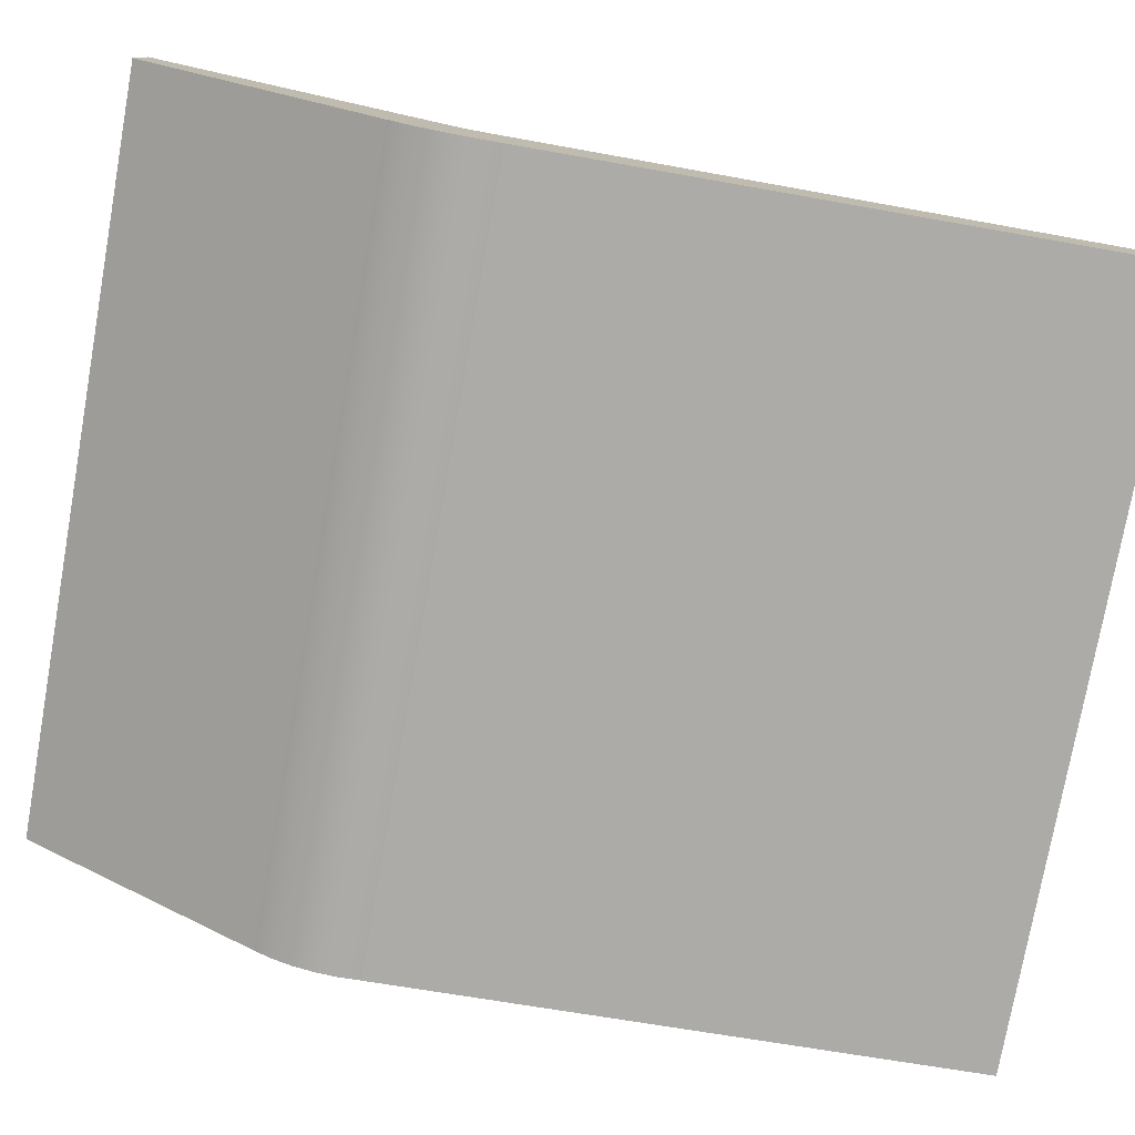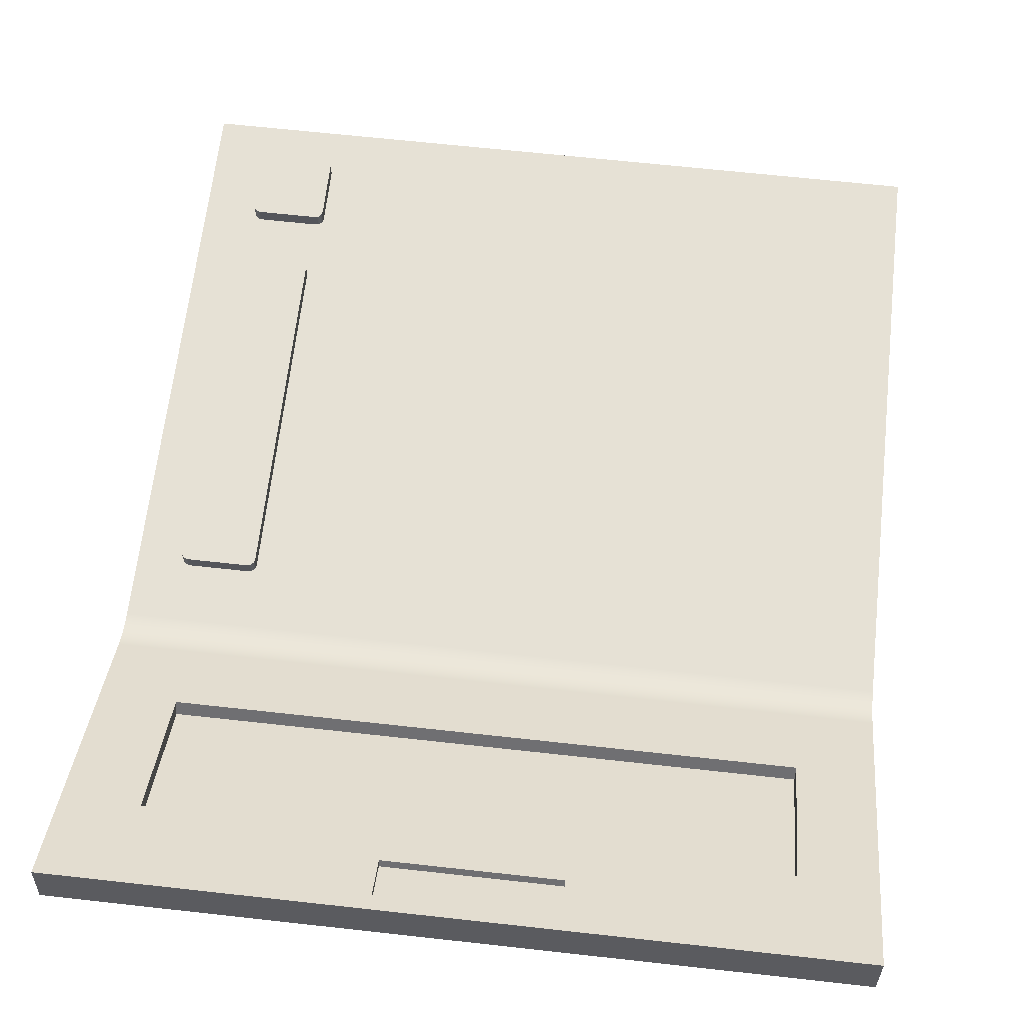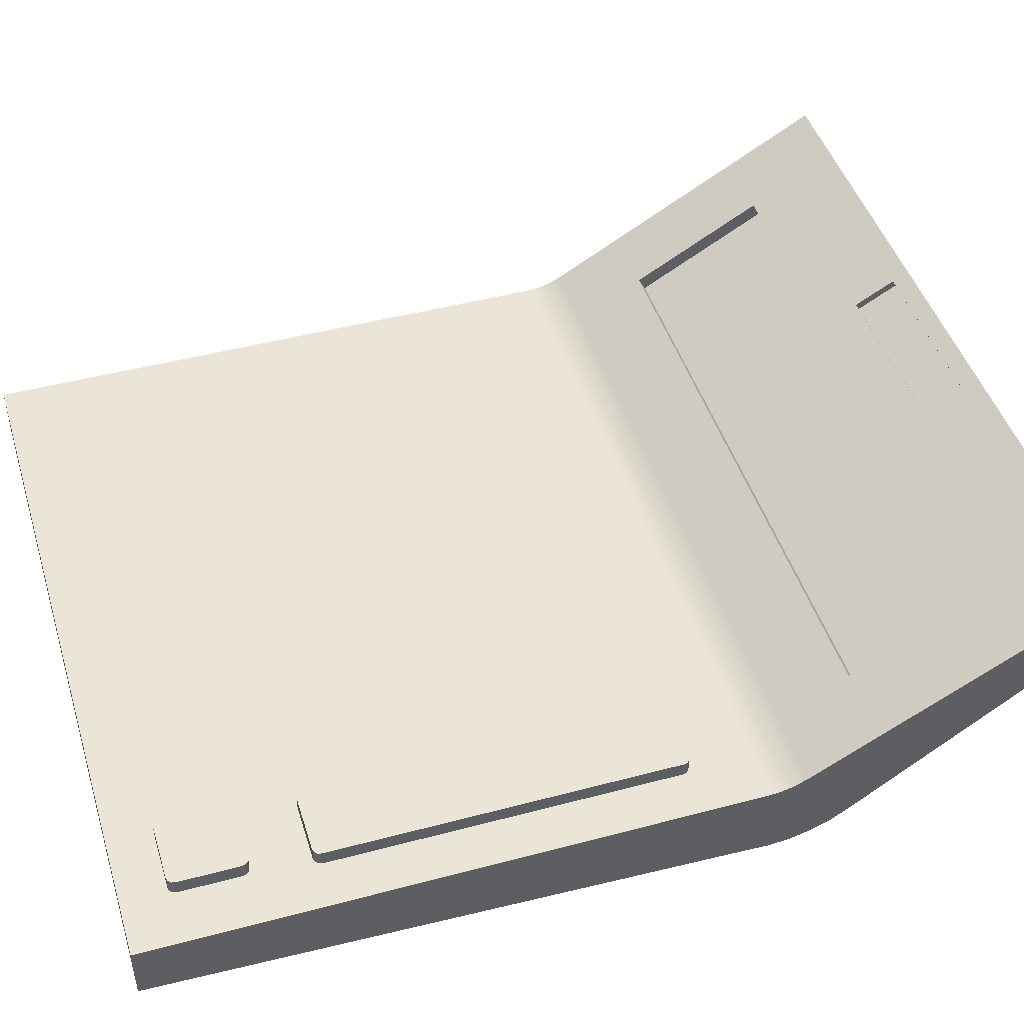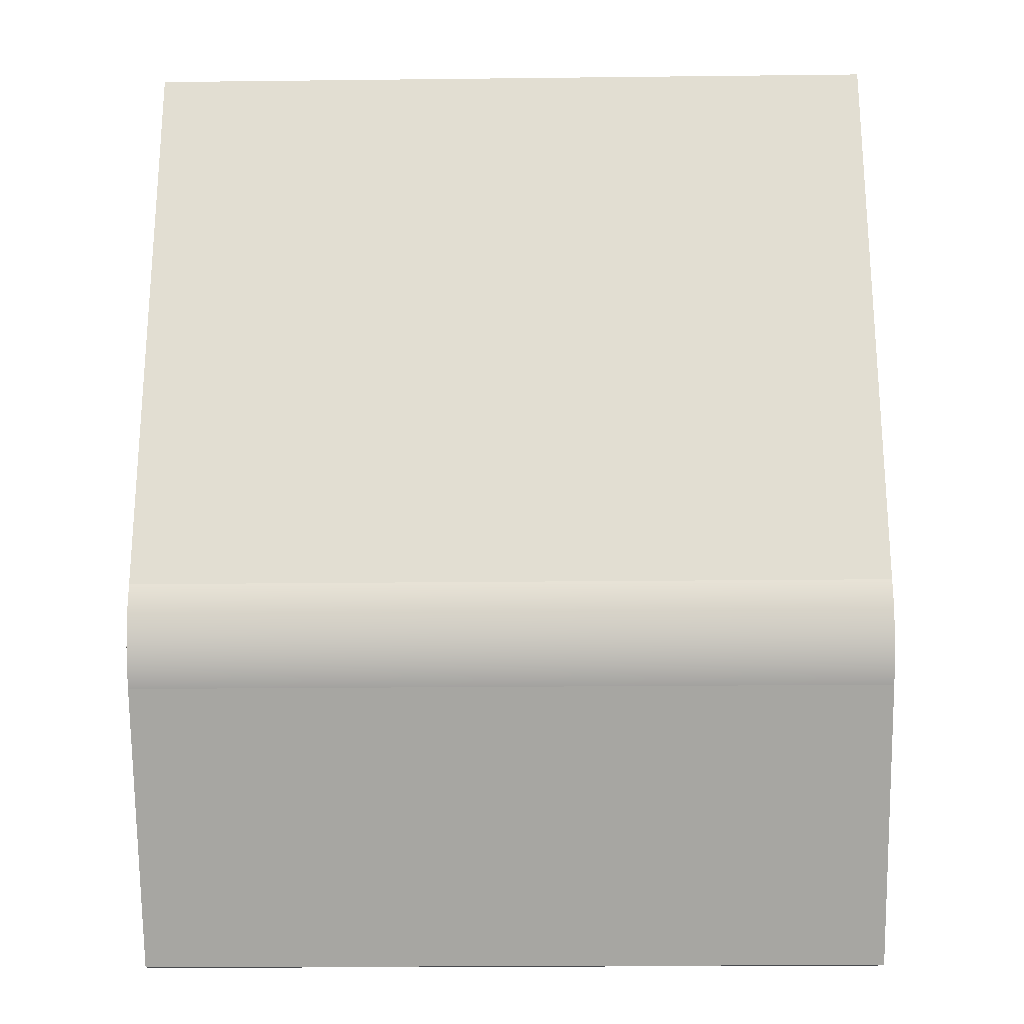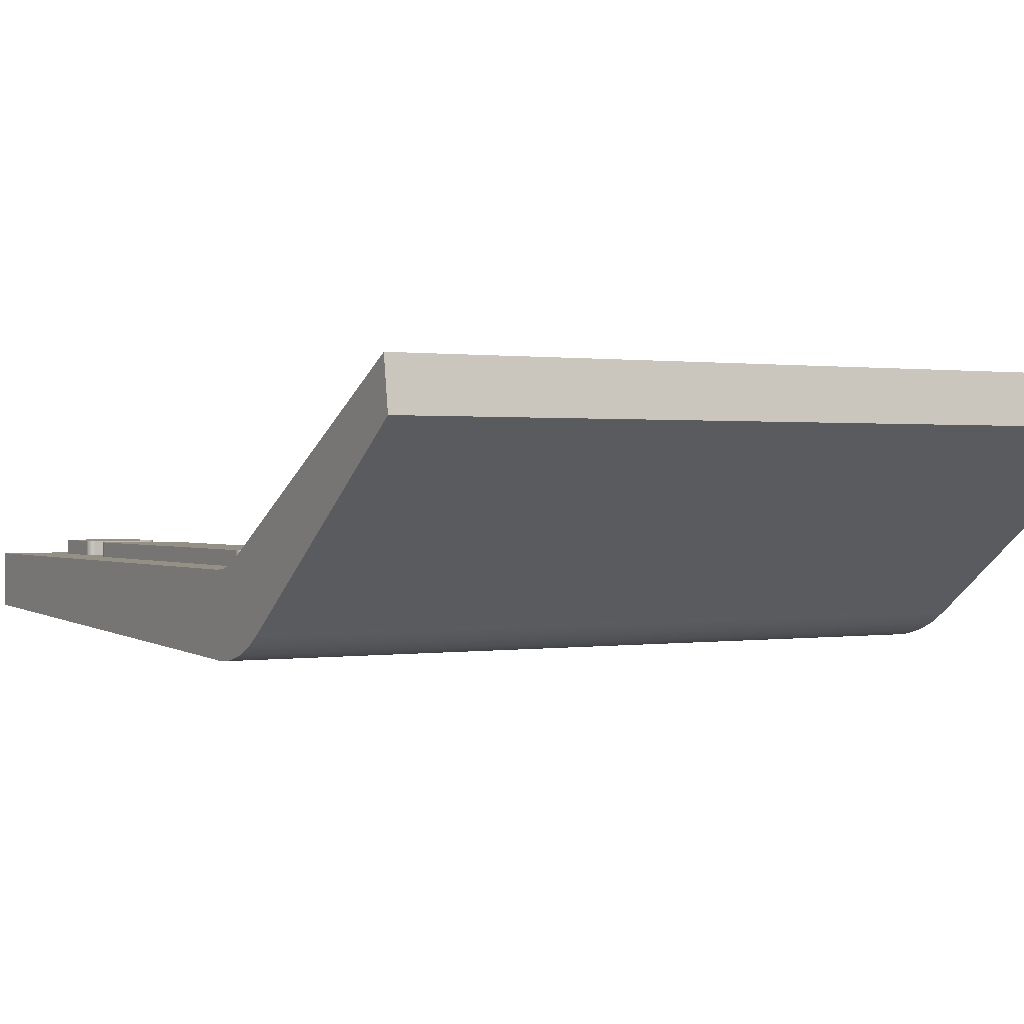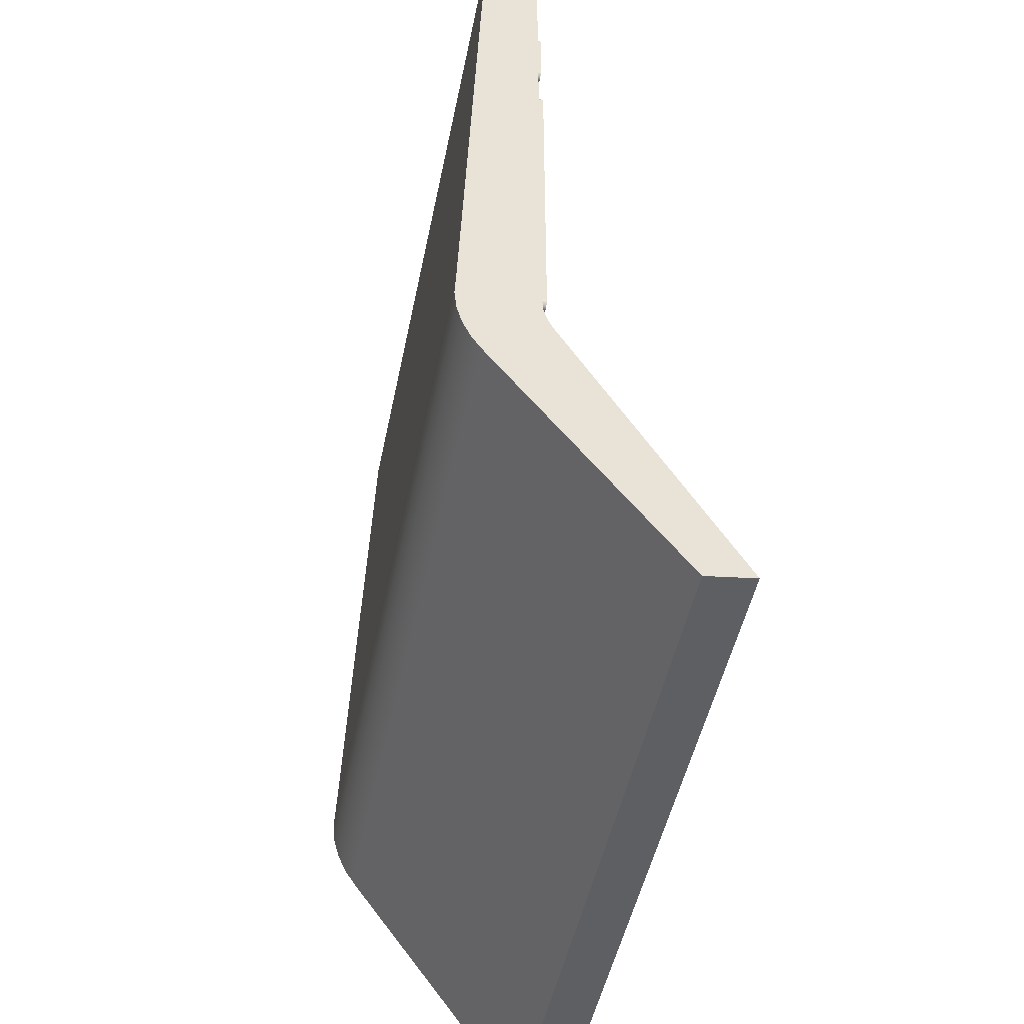
<metadata>
{"format":"obj","ext":"obj","renderer":"f3d","projection":"perspective","resolution":1024,"background":"white","views":[{"elev":-76.4,"azim":-100.1,"up":"+Y"},{"elev":64.7,"azim":-173.6,"up":"+Y"},{"elev":45.8,"azim":73.0,"up":"+Y"},{"elev":-20.4,"azim":1.2,"up":"+Z"},{"elev":0.6,"azim":150.0,"up":"+Y"},{"elev":-47.7,"azim":78.7,"up":"+Z"}]}
</metadata>
<code>
v 4 0.6609 -8.856
v 4 1.661 -10.59
v 4 1.488 -10.69
v 4 0.4877 -8.956
v -4 0.6609 -8.856
v 4 0.6609 -8.856
v 4 0.4877 -8.956
v -4 0.4877 -8.956
v -4 1.661 -10.59
v -4 0.6609 -8.856
v -4 0.4877 -8.956
v -4 1.488 -10.69
v 4 1.661 -10.59
v -4 1.661 -10.59
v -4 1.488 -10.69
v 4 1.488 -10.69
v 5 -7.105e-15 -7.443
v 5 -7.105e-15 0.5
v 5 -0.7522 0.5
v 5 -1.05 -7.268
v 5 -1.064 -7.549
v 5 -1.034 -7.829
v 5 -0.9606 -8.101
v 5 -0.845 -8.357
v 5 -0.6903 -8.593
v 5 1.688 -11.84
v 5 2.328 -11.74
v 5 0.134 -7.943
v 5 0.06031 -7.785
v 5 0.01519 -7.617
v -5 -0.7522 0.5
v 5 -0.7522 0.5
v 5 -7.105e-15 0.5
v -5 -7.105e-15 0.5
v -5 -1.05 -7.268
v 5 -1.05 -7.268
v 5 -0.7522 0.5
v -5 -0.7522 0.5
v 3.382 -7.105e-15 -1.951
v 3.382 -7.105e-15 -6.551
v 3.396 -7.105e-15 -6.601
v 3.432 -7.105e-15 -6.638
v 3.482 -7.105e-15 -6.651
v 4.282 -7.105e-15 -6.651
v 4.332 -7.105e-15 -6.638
v 4.369 -7.105e-15 -6.601
v 4.382 -7.105e-15 -6.551
v 4.382 -7.105e-15 -1.951
v 4.369 -7.105e-15 -1.901
v 4.332 -7.105e-15 -1.865
v 4.282 -7.105e-15 -1.851
v 3.482 -7.105e-15 -1.851
v 3.432 -7.105e-15 -1.865
v 3.396 -7.105e-15 -1.901
v 3.382 -7.105e-15 -1.093
v 4.182 -7.105e-15 -1.093
v 4.232 -7.105e-15 -1.08
v 4.269 -7.105e-15 -1.043
v 4.282 -7.105e-15 -0.9932
v 4.282 -7.105e-15 -0.1932
v 4.269 -7.105e-15 -0.1432
v 4.232 -7.105e-15 -0.1066
v 4.182 -7.105e-15 -0.09323
v 3.382 -7.105e-15 -0.09323
v 3.332 -7.105e-15 -0.1066
v 3.296 -7.105e-15 -0.1432
v 3.282 -7.105e-15 -0.1932
v 3.282 -7.105e-15 -0.9932
v 3.296 -7.105e-15 -1.043
v 3.332 -7.105e-15 -1.08
v -5 -7.105e-15 0.5
v 5 -7.105e-15 0.5
v 5 -7.105e-15 -7.443
v -5 -7.105e-15 -7.443
v -5 -0.6903 -8.593
v 5 -0.6903 -8.593
v 5 -0.845 -8.357
v 5 -0.9606 -8.101
v 5 -1.034 -7.829
v 5 -1.064 -7.549
v 5 -1.05 -7.268
v -5 -1.05 -7.268
v -5 -1.064 -7.549
v -5 -1.034 -7.829
v -5 -0.9606 -8.101
v -5 -0.845 -8.357
v -5 1.688 -11.84
v 5 1.688 -11.84
v 5 -0.6903 -8.593
v -5 -0.6903 -8.593
v -5 2.328 -11.74
v 5 2.328 -11.74
v 5 1.688 -11.84
v -5 1.688 -11.84
v 1 2.208 -11.54
v 1 1.911 -11.02
v -1.24 1.911 -11.02
v -1.24 2.208 -11.54
v -4 1.661 -10.59
v 4 1.661 -10.59
v 4 0.6609 -8.856
v -4 0.6609 -8.856
v -5 0.134 -7.943
v 5 0.134 -7.943
v 5 2.328 -11.74
v -5 2.328 -11.74
v -5 -7.105e-15 -7.443
v 5 -7.105e-15 -7.443
v 5 0.01519 -7.617
v 5 0.06031 -7.785
v 5 0.134 -7.943
v -5 0.134 -7.943
v -5 0.06031 -7.785
v -5 0.01519 -7.617
v -5 -7.105e-15 0.5
v -5 -7.105e-15 -7.443
v -5 0.01519 -7.617
v -5 0.06031 -7.785
v -5 0.134 -7.943
v -5 2.328 -11.74
v -5 1.688 -11.84
v -5 -0.6903 -8.593
v -5 -0.845 -8.357
v -5 -0.9606 -8.101
v -5 -1.034 -7.829
v -5 -1.064 -7.549
v -5 -1.05 -7.268
v -5 -0.7522 0.5
v 4 0.4877 -8.956
v 4 1.488 -10.69
v -4 1.488 -10.69
v -4 0.4877 -8.956
v 4.282 -7.105e-15 -6.651
v 3.482 -7.105e-15 -6.651
v 3.482 0.2 -6.651
v 4.282 0.2 -6.651
v 1 1.911 -11.02
v 1 2.208 -11.54
v 1 2.121 -11.59
v 1 1.824 -11.07
v 3.382 -7.105e-15 -1.093
v 3.332 -7.105e-15 -1.08
v 3.296 -7.105e-15 -1.043
v 3.282 -7.105e-15 -0.9932
v 3.282 0.2 -0.9932
v 3.296 0.2 -1.043
v 3.332 0.2 -1.08
v 3.382 0.2 -1.093
v 4.282 -7.105e-15 -0.9932
v 4.269 -7.105e-15 -1.043
v 4.232 -7.105e-15 -1.08
v 4.182 -7.105e-15 -1.093
v 4.182 0.2 -1.093
v 4.232 0.2 -1.08
v 4.269 0.2 -1.043
v 4.282 0.2 -0.9932
v -1.24 2.208 -11.54
v -1.24 1.911 -11.02
v -1.24 1.824 -11.07
v -1.24 2.121 -11.59
v 3.482 -7.105e-15 -6.651
v 3.432 -7.105e-15 -6.638
v 3.396 -7.105e-15 -6.601
v 3.382 -7.105e-15 -6.551
v 3.382 0.2 -6.551
v 3.396 0.2 -6.601
v 3.432 0.2 -6.638
v 3.482 0.2 -6.651
v 4.282 -7.105e-15 -1.851
v 4.332 -7.105e-15 -1.865
v 4.369 -7.105e-15 -1.901
v 4.382 -7.105e-15 -1.951
v 4.382 0.2 -1.951
v 4.369 0.2 -1.901
v 4.332 0.2 -1.865
v 4.282 0.2 -1.851
v 4.282 -7.105e-15 -0.1932
v 4.282 -7.105e-15 -0.9932
v 4.282 0.2 -0.9932
v 4.282 0.2 -0.1932
v 3.282 -7.105e-15 -0.9932
v 3.282 -7.105e-15 -0.1932
v 3.282 0.2 -0.1932
v 3.282 0.2 -0.9932
v 3.382 -7.105e-15 -0.09323
v 4.182 -7.105e-15 -0.09323
v 4.182 0.2 -0.09323
v 3.382 0.2 -0.09323
v -1.24 1.824 -11.07
v 1 1.824 -11.07
v 1 2.121 -11.59
v -1.24 2.121 -11.59
v 3.382 -7.105e-15 -6.551
v 3.382 -7.105e-15 -1.951
v 3.382 0.2 -1.951
v 3.382 0.2 -6.551
v -1.24 1.911 -11.02
v 1 1.911 -11.02
v 1 1.824 -11.07
v -1.24 1.824 -11.07
v 3.382 0.2 -1.951
v 3.396 0.2 -1.901
v 3.432 0.2 -1.865
v 3.482 0.2 -1.851
v 4.282 0.2 -1.851
v 4.332 0.2 -1.865
v 4.369 0.2 -1.901
v 4.382 0.2 -1.951
v 4.382 0.2 -6.551
v 4.369 0.2 -6.601
v 4.332 0.2 -6.638
v 4.282 0.2 -6.651
v 3.482 0.2 -6.651
v 3.432 0.2 -6.638
v 3.396 0.2 -6.601
v 3.382 0.2 -6.551
v 4.182 -7.105e-15 -0.09323
v 4.232 -7.105e-15 -0.1066
v 4.269 -7.105e-15 -0.1432
v 4.282 -7.105e-15 -0.1932
v 4.282 0.2 -0.1932
v 4.269 0.2 -0.1432
v 4.232 0.2 -0.1066
v 4.182 0.2 -0.09323
v 4.382 -7.105e-15 -1.951
v 4.382 -7.105e-15 -6.551
v 4.382 0.2 -6.551
v 4.382 0.2 -1.951
v 3.382 -7.105e-15 -1.951
v 3.396 -7.105e-15 -1.901
v 3.432 -7.105e-15 -1.865
v 3.482 -7.105e-15 -1.851
v 3.482 0.2 -1.851
v 3.432 0.2 -1.865
v 3.396 0.2 -1.901
v 3.382 0.2 -1.951
v 4.182 -7.105e-15 -1.093
v 3.382 -7.105e-15 -1.093
v 3.382 0.2 -1.093
v 4.182 0.2 -1.093
v 4.382 -7.105e-15 -6.551
v 4.369 -7.105e-15 -6.601
v 4.332 -7.105e-15 -6.638
v 4.282 -7.105e-15 -6.651
v 4.282 0.2 -6.651
v 4.332 0.2 -6.638
v 4.369 0.2 -6.601
v 4.382 0.2 -6.551
v 3.482 -7.105e-15 -1.851
v 4.282 -7.105e-15 -1.851
v 4.282 0.2 -1.851
v 3.482 0.2 -1.851
v 1 2.208 -11.54
v -1.24 2.208 -11.54
v -1.24 2.121 -11.59
v 1 2.121 -11.59
v 3.282 -7.105e-15 -0.1932
v 3.296 -7.105e-15 -0.1432
v 3.332 -7.105e-15 -0.1066
v 3.382 -7.105e-15 -0.09323
v 3.382 0.2 -0.09323
v 3.332 0.2 -0.1066
v 3.296 0.2 -0.1432
v 3.282 0.2 -0.1932
v 3.382 0.2 -1.093
v 3.332 0.2 -1.08
v 3.296 0.2 -1.043
v 3.282 0.2 -0.9932
v 3.282 0.2 -0.1932
v 3.296 0.2 -0.1432
v 3.332 0.2 -0.1066
v 3.382 0.2 -0.09323
v 4.182 0.2 -0.09323
v 4.232 0.2 -0.1066
v 4.269 0.2 -0.1432
v 4.282 0.2 -0.1932
v 4.282 0.2 -0.9932
v 4.269 0.2 -1.043
v 4.232 0.2 -1.08
v 4.182 0.2 -1.093
f 1 2 4
f 4 2 3
f 5 6 8
f 8 6 7
f 9 10 12
f 12 10 11
f 13 14 16
f 16 14 15
f 18 19 17
f 17 19 20
f 17 20 25
f 25 20 24
f 24 20 23
f 23 20 22
f 22 20 21
f 26 28 25
f 25 28 29
f 25 29 30
f 26 27 28
f 30 17 25
f 32 33 31
f 31 33 34
f 36 37 35
f 35 37 38
f 40 74 39
f 39 74 71
f 39 71 68
f 68 71 67
f 67 71 66
f 66 71 65
f 65 71 72
f 65 72 64
f 64 72 63
f 63 72 62
f 62 72 61
f 61 72 60
f 60 72 59
f 59 72 49
f 59 49 58
f 58 49 50
f 58 50 57
f 57 50 51
f 57 51 56
f 56 51 52
f 56 52 55
f 55 52 53
f 55 53 70
f 70 53 54
f 70 54 69
f 69 54 39
f 69 39 68
f 40 41 74
f 74 41 42
f 74 42 73
f 73 42 43
f 73 43 44
f 44 45 73
f 73 45 46
f 73 46 47
f 47 48 73
f 73 48 72
f 72 48 49
f 75 76 86
f 86 76 77
f 86 77 85
f 85 77 78
f 85 78 84
f 84 78 79
f 84 79 83
f 83 79 80
f 83 80 82
f 82 80 81
f 88 89 87
f 87 89 90
f 92 93 91
f 91 93 94
f 96 100 95
f 95 100 105
f 95 105 106
f 100 96 99
f 99 96 97
f 99 97 98
f 99 98 106
f 106 98 95
f 105 100 104
f 104 100 101
f 104 101 103
f 103 101 102
f 103 102 99
f 106 103 99
f 107 108 114
f 114 108 109
f 114 109 110
f 111 112 110
f 110 112 113
f 110 113 114
f 115 116 128
f 128 116 127
f 127 116 122
f 127 122 123
f 116 117 122
f 122 117 118
f 122 118 119
f 120 121 119
f 119 121 122
f 123 124 127
f 127 124 125
f 127 125 126
f 129 130 132
f 132 130 131
f 133 134 136
f 136 134 135
f 137 138 140
f 140 138 139
f 148 141 147
f 147 141 142
f 147 142 143
f 144 145 143
f 143 145 146
f 143 146 147
f 156 149 155
f 155 149 150
f 155 150 151
f 152 153 151
f 151 153 154
f 151 154 155
f 157 158 160
f 160 158 159
f 168 161 167
f 167 161 162
f 167 162 163
f 164 165 163
f 163 165 166
f 163 166 167
f 176 169 175
f 175 169 170
f 175 170 171
f 172 173 171
f 171 173 174
f 171 174 175
f 177 178 180
f 180 178 179
f 181 182 184
f 184 182 183
f 185 186 188
f 188 186 187
f 189 190 192
f 192 190 191
f 193 194 196
f 196 194 195
f 197 198 200
f 200 198 199
f 202 203 201
f 201 203 204
f 201 204 216
f 216 204 213
f 216 213 214
f 204 205 213
f 213 205 212
f 212 205 209
f 212 209 211
f 211 209 210
f 209 205 208
f 208 205 206
f 208 206 207
f 214 215 216
f 224 217 223
f 223 217 218
f 223 218 219
f 220 221 219
f 219 221 222
f 219 222 223
f 225 226 228
f 228 226 227
f 236 229 235
f 235 229 230
f 235 230 231
f 232 233 231
f 231 233 234
f 231 234 235
f 237 238 240
f 240 238 239
f 248 241 247
f 247 241 242
f 247 242 243
f 244 245 243
f 243 245 246
f 243 246 247
f 249 250 252
f 252 250 251
f 253 254 256
f 256 254 255
f 264 257 263
f 263 257 258
f 263 258 259
f 260 261 259
f 259 261 262
f 259 262 263
f 266 268 265
f 265 268 276
f 265 276 277
f 266 267 268
f 276 268 273
f 273 268 269
f 273 269 272
f 272 269 270
f 272 270 271
f 274 275 273
f 273 275 276
f 278 279 277
f 277 279 280
f 277 280 265

</code>
